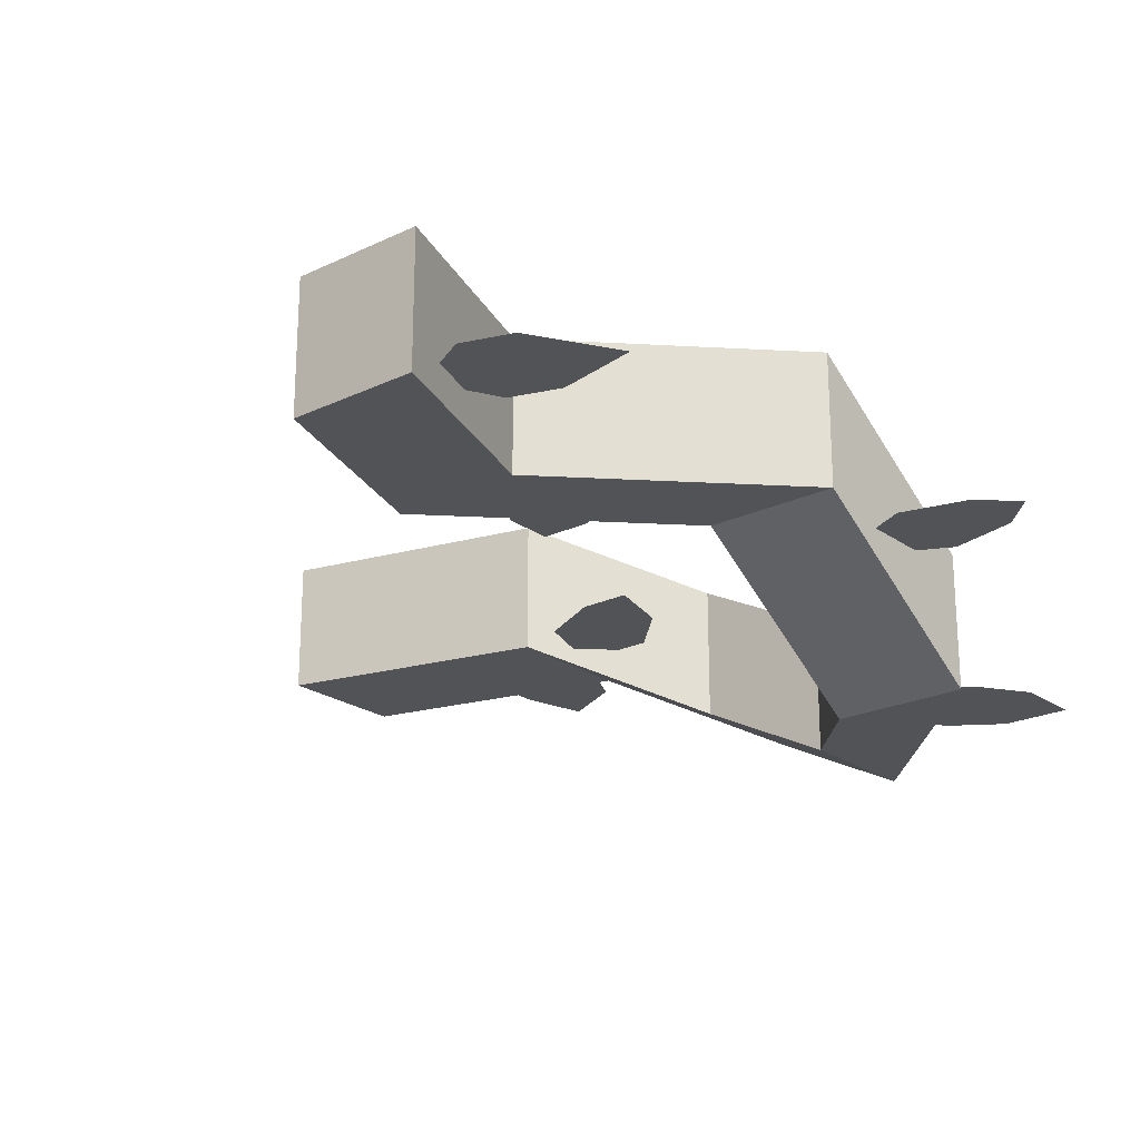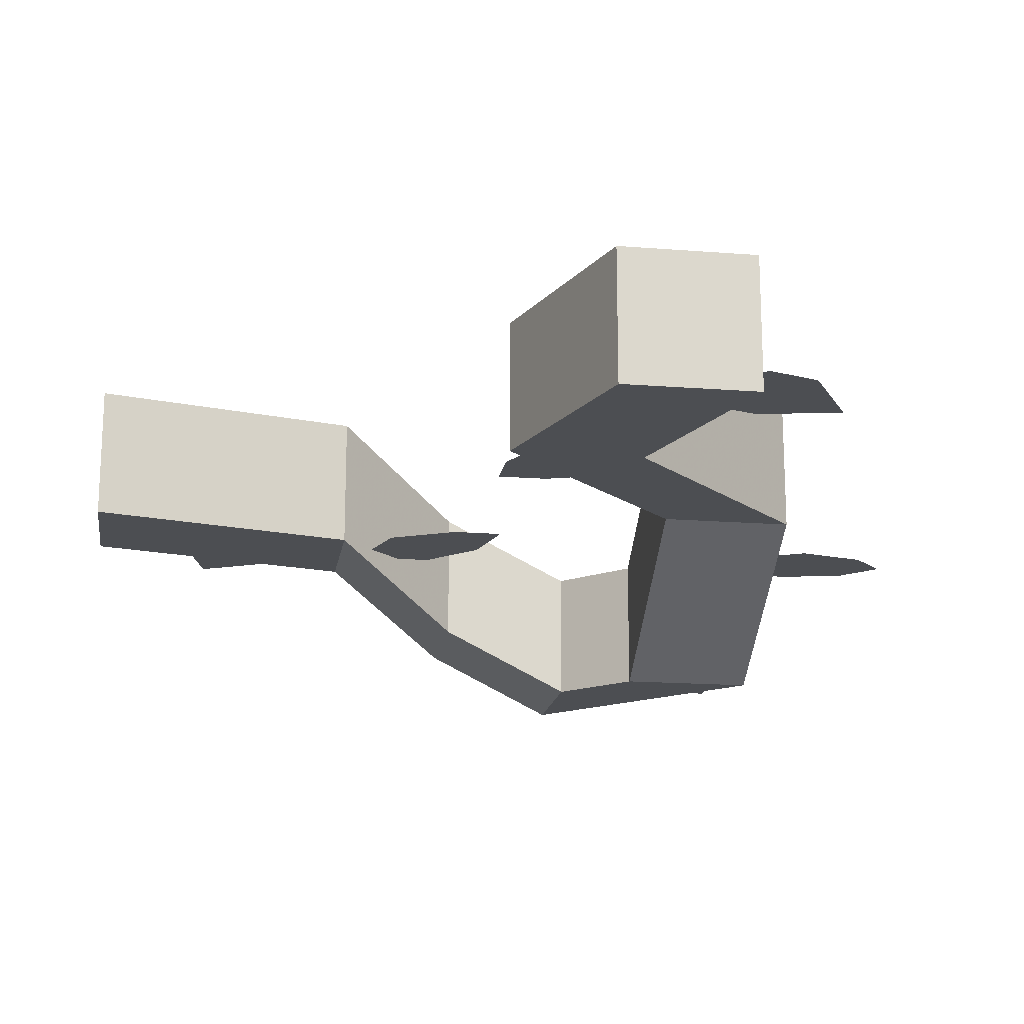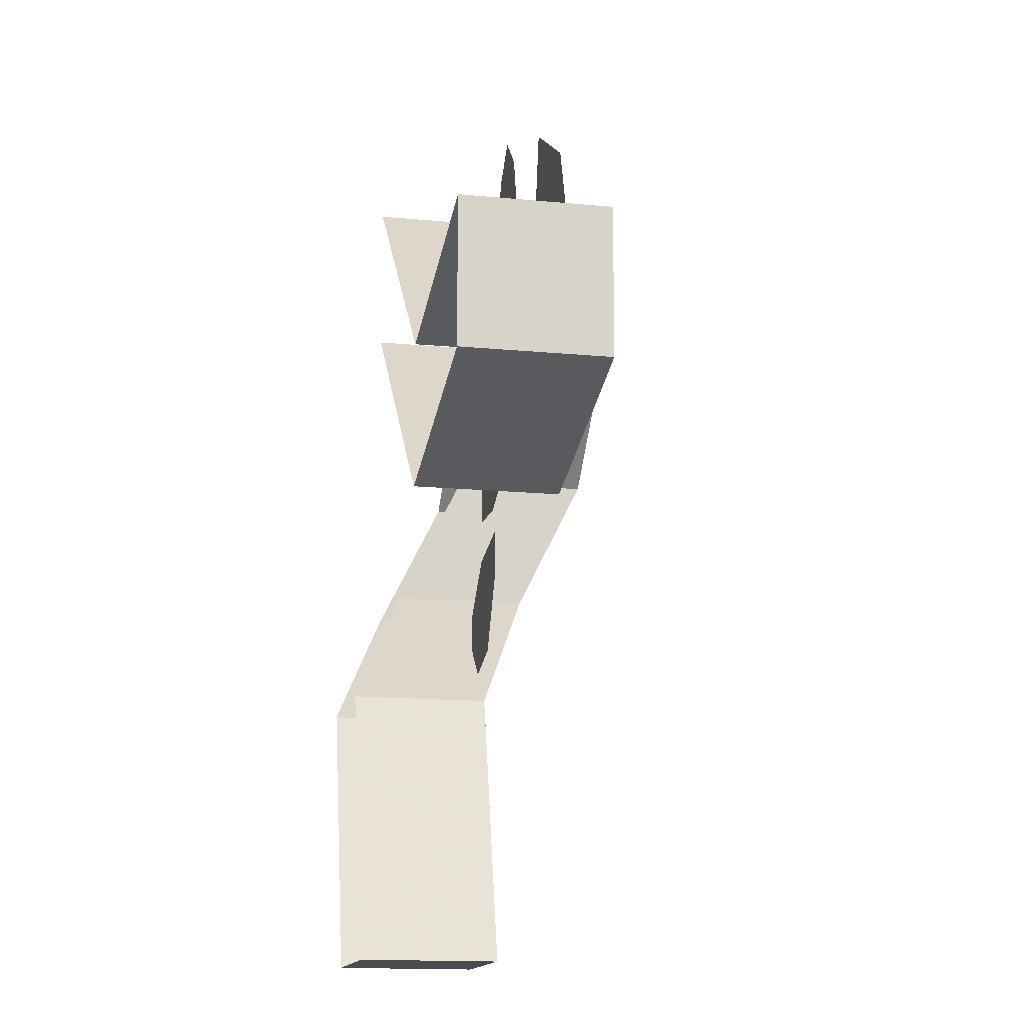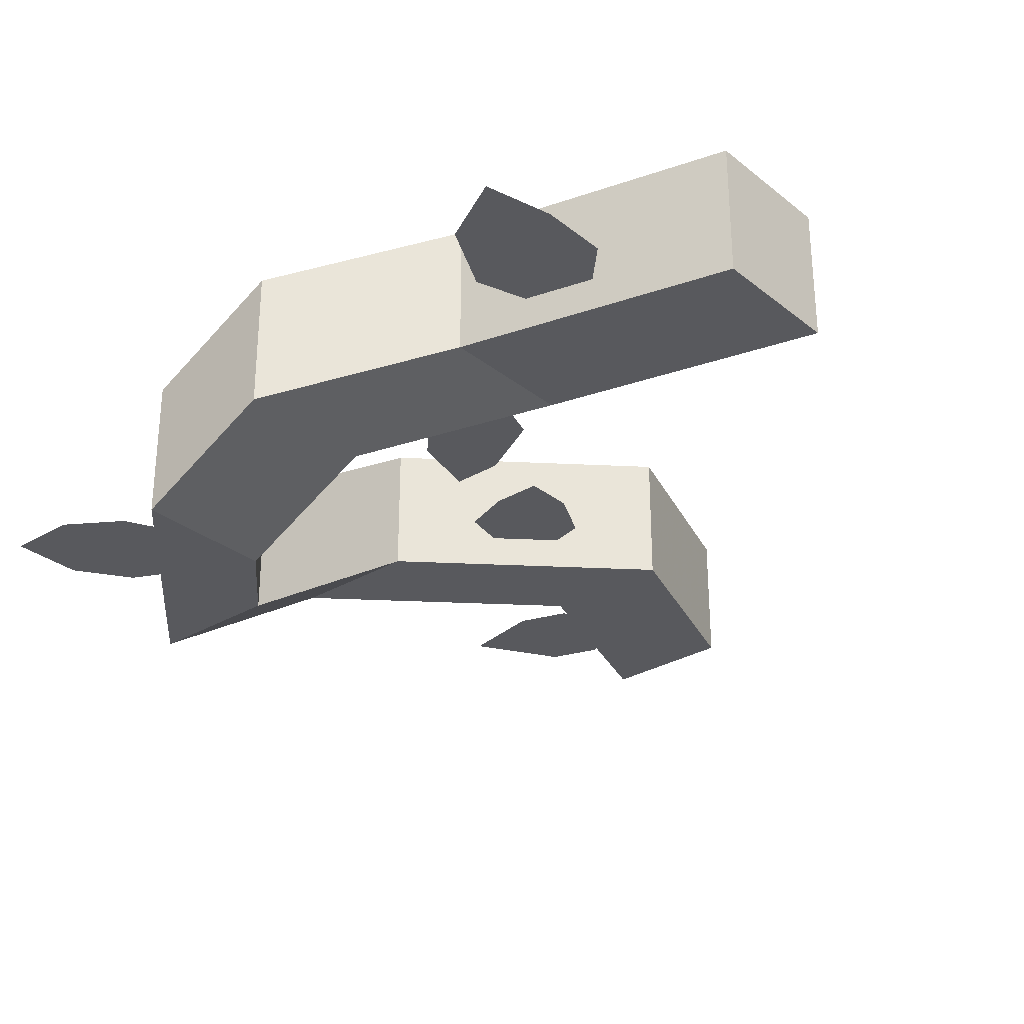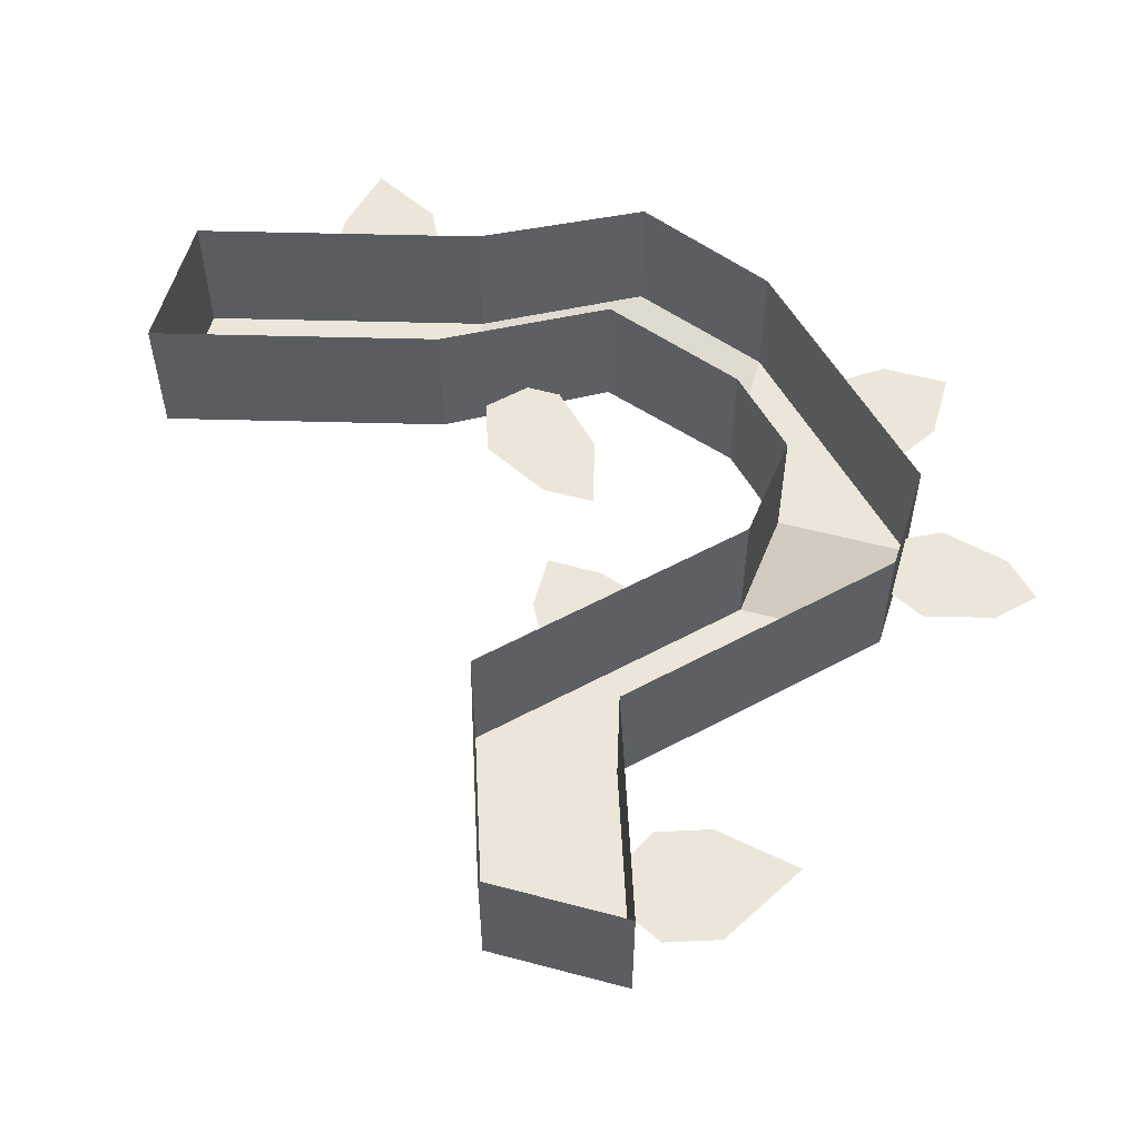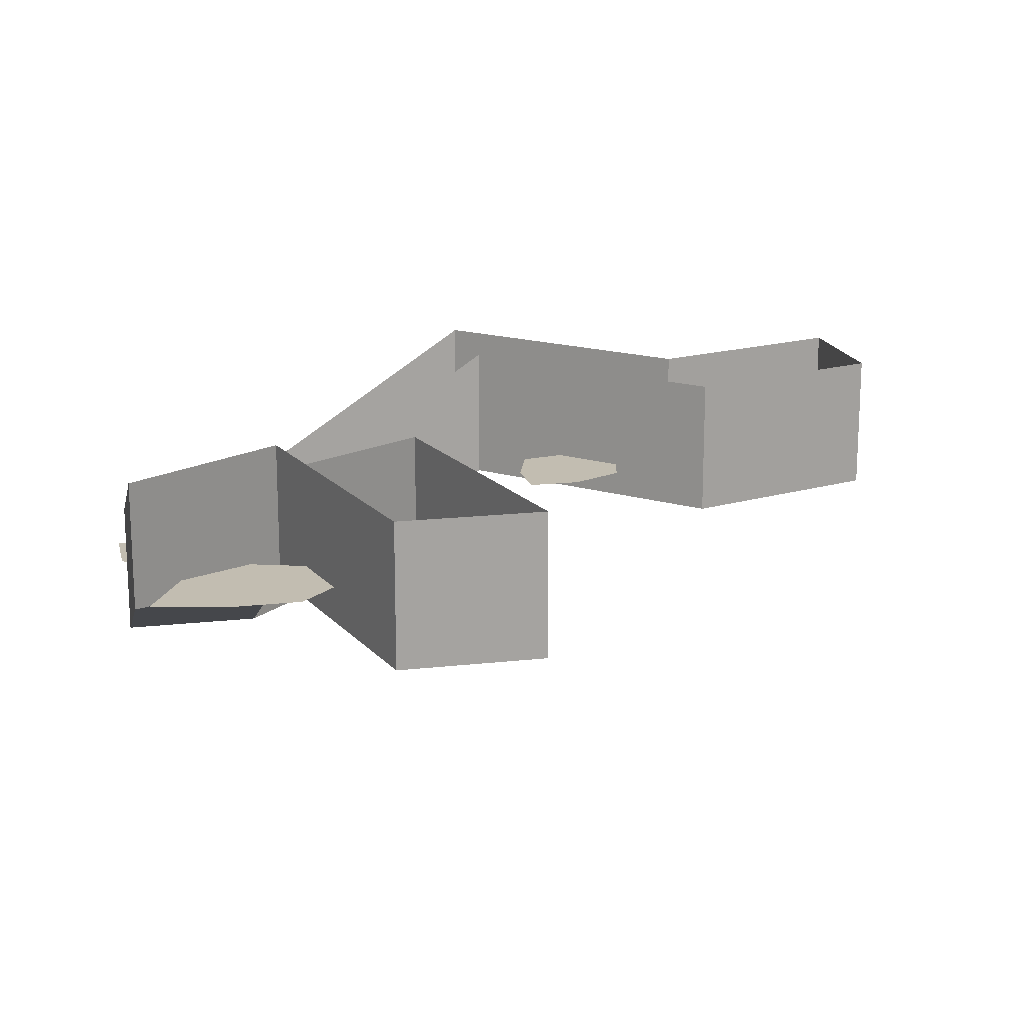
<metadata>
{"format":"obj","ext":"obj","renderer":"f3d","projection":"perspective","resolution":1024,"background":"white","views":[{"elev":-22.3,"azim":-50.5,"up":"+Y"},{"elev":-17.0,"azim":-98.9,"up":"+Y"},{"elev":-14.3,"azim":-102.3,"up":"+Z"},{"elev":-29.8,"azim":130.9,"up":"+Y"},{"elev":56.3,"azim":-74.4,"up":"+Y"},{"elev":16.9,"azim":167.2,"up":"+Y"}]}
</metadata>
<code>
v -0.0625 0 -0.5
v 0.0625 0 -0.5
v 0.0625 -0.125 -0.5
v -0.0625 -0.125 -0.5
v 0 0 -0.25
v 0 -0.125 -0.25
v 0.125 -0.1875 -0.125
v 0.125 -0.0625 -0.125
v 0.125 -0.25 0
v 0.125 -0.125 0
v 0.0625 -0.25 0.0625
v 0.0625 -0.125 0.0625
v -0.125 0 0.0625
v -0.125 -0.125 0.0625
v -0.3125 0 -0.125
v -0.3125 -0.125 -0.125
v -0.5 0 -0.0625
v -0.5 -0.125 -0.0625
v -0.5 -0.125 0.0625
v -0.5 0 0.0625
v -0.3125 0 0
v -0.3125 -0.125 0
v -0.125 0 0.1875
v -0.125 -0.125 0.1875
v 0.0625 -0.125 0.1875
v 0.0625 -0.25 0.1875
v 0.25 -0.125 0
v 0.25 -0.25 0
v 0.25 -0.1875 -0.125
v 0.25 -0.0625 -0.125
v 0.125 -0.125 -0.25
v 0.125 0 -0.25
v -0.4062 -0.09375 0.03125
v -0.375 -0.09375 0.04688
v -0.3594 -0.09375 0.09375
v -0.375 -0.09375 0.1719
v -0.4531 -0.09375 0.125
v -0.4688 -0.09375 0.07812
v -0.4531 -0.09375 0.04688
v -0.2344 -0.09375 -0.08594
v -0.1875 -0.09375 -0.1094
v -0.1406 -0.09375 -0.1094
v -0.1406 -0.09375 -0.0625
v -0.1562 -0.09375 -0.01562
v -0.1953 -0.09375 -0.007812
v -0.2422 -0.09375 -0.05469
v 0 -0.1406 0.1875
v 0.01562 -0.1406 0.2188
v 0 -0.1406 0.2812
v -0.03125 -0.1406 0.3125
v -0.0625 -0.1406 0.2812
v -0.07812 -0.1406 0.2188
v -0.0625 -0.1406 0.1875
v 0.1875 -0.2188 0.0625
v 0.2188 -0.2188 0.07812
v 0.25 -0.2188 0.125
v 0.25 -0.2188 0.1875
v 0.1875 -0.2188 0.1875
v 0.1406 -0.2188 0.1562
v 0.125 -0.2188 0.125
v 0.125 -0.09375 -0.4062
v 0.1875 -0.09375 -0.4062
v 0.25 -0.09375 -0.3906
v 0.2188 -0.09375 -0.3281
v 0.1562 -0.09375 -0.2969
v 0.1094 -0.09375 -0.3125
v 0.09375 -0.09375 -0.375
v 0.0625 -0.125 -0.1875
v 0.0625 -0.125 -0.1562
v 0.01562 -0.125 -0.1094
v -0.04688 -0.125 -0.09375
v -0.04688 -0.125 -0.1406
v -0.01562 -0.125 -0.2031
v 0.03125 -0.125 -0.2188
f 1 2 3
f 1 3 4
f 1 4 5
f 5 4 6
f 5 6 7
f 5 7 8
f 8 7 9
f 8 9 10
f 10 9 11
f 10 11 12
f 12 11 13
f 13 11 14
f 13 14 15
f 15 14 16
f 15 16 17
f 17 16 18
f 17 18 19
f 17 19 20
f 20 19 21
f 21 19 22
f 21 22 23
f 23 22 24
f 23 24 25
f 25 24 26
f 25 26 27
f 27 26 28
f 27 28 29
f 27 29 30
f 30 29 31
f 30 31 32
f 32 31 3
f 32 3 2
f 16 22 19
f 16 19 18
f 31 29 7
f 31 7 6
f 31 6 3
f 3 6 4
f 29 28 9
f 29 9 7
f 28 26 11
f 28 11 9
f 11 26 24
f 11 24 14
f 14 24 16
f 16 24 22
f 33 34 35
f 33 35 36
f 33 36 37
f 33 37 38
f 33 38 39
f 40 41 42
f 40 42 43
f 40 43 44
f 40 44 45
f 40 45 46
f 47 48 49
f 47 49 50
f 47 50 51
f 47 51 52
f 47 52 53
f 54 55 56
f 54 56 57
f 54 57 58
f 54 58 59
f 54 59 60
f 61 62 63
f 61 63 64
f 61 64 65
f 61 65 66
f 61 66 67
f 68 69 70
f 68 70 71
f 68 71 72
f 68 72 73
f 68 73 74

</code>
